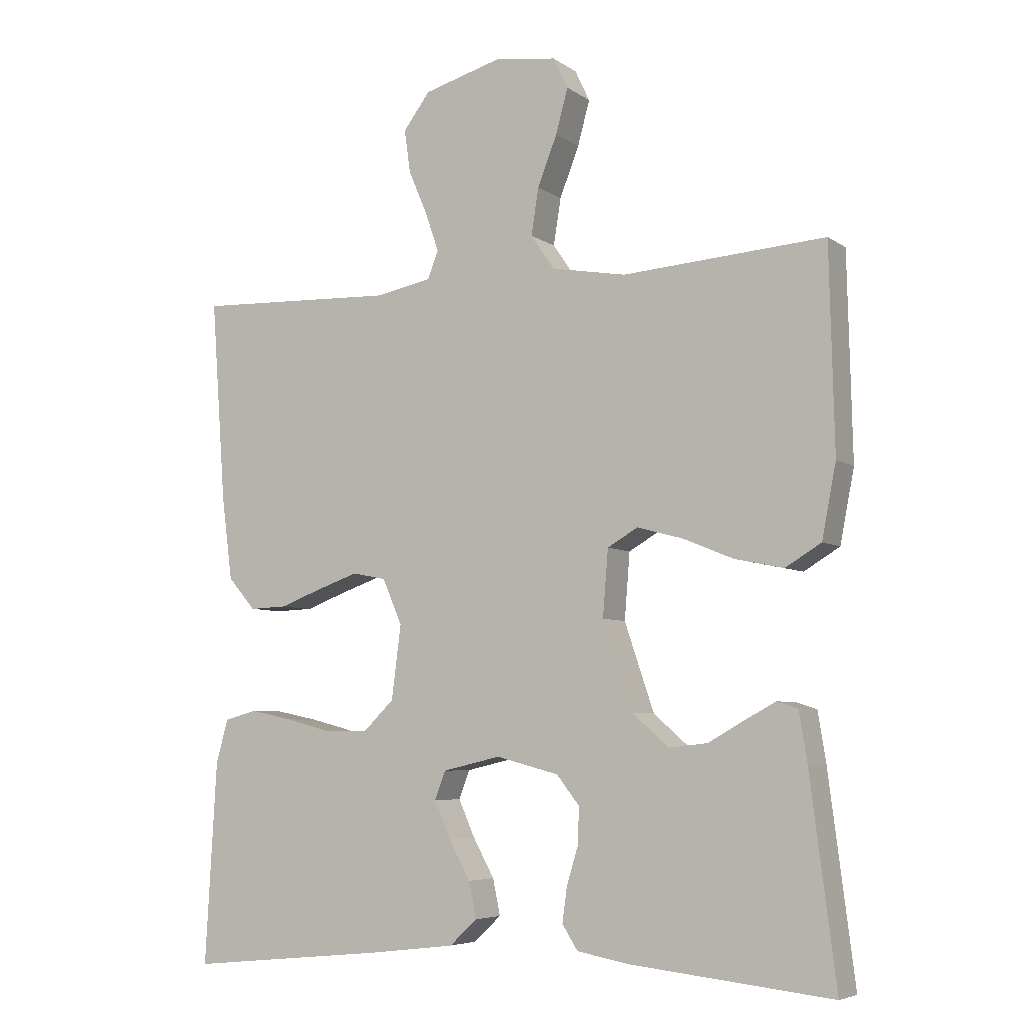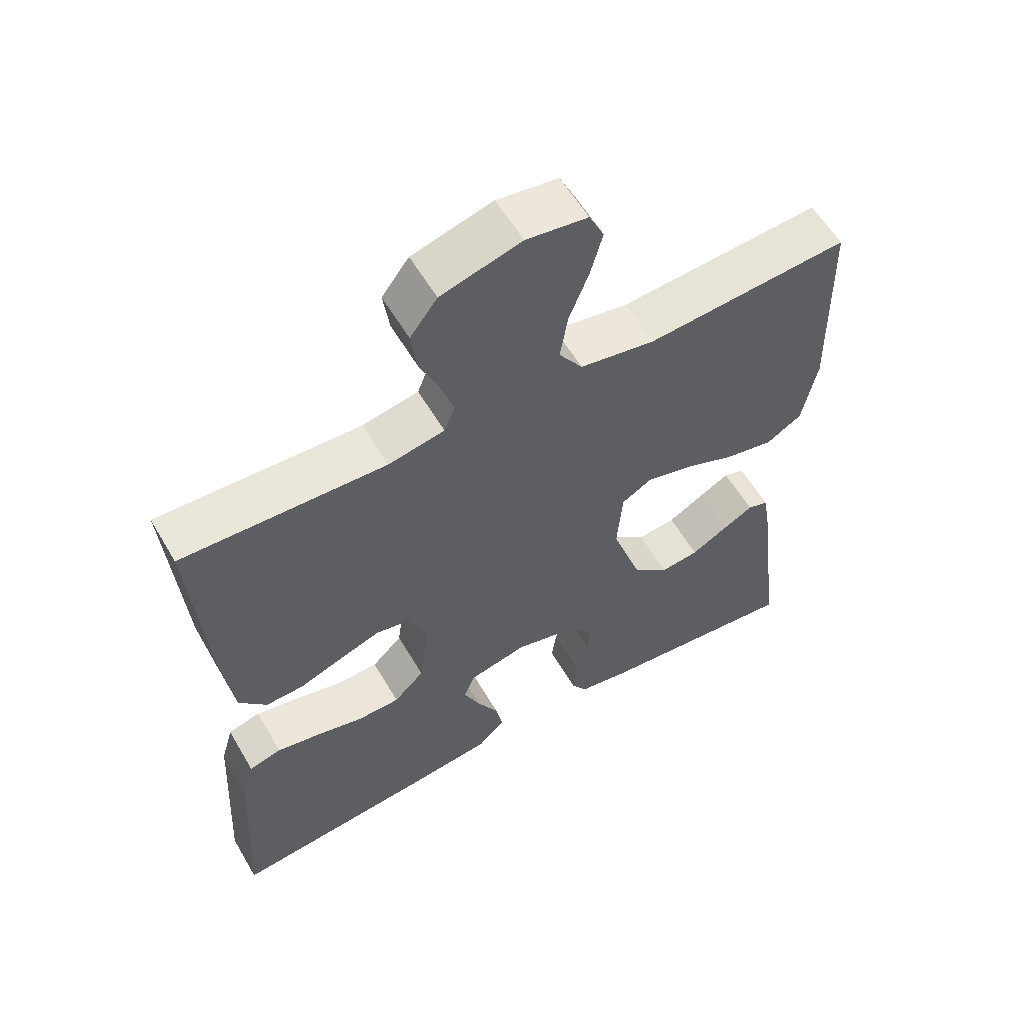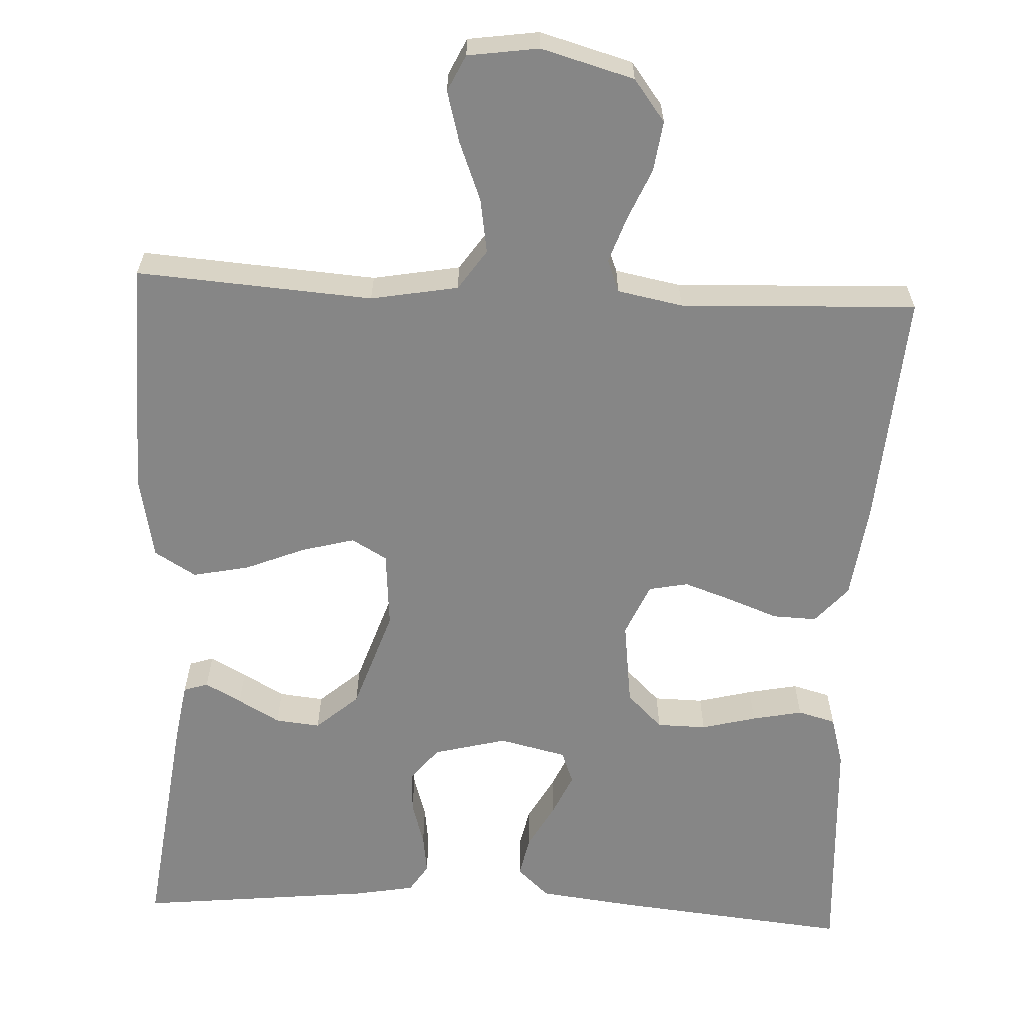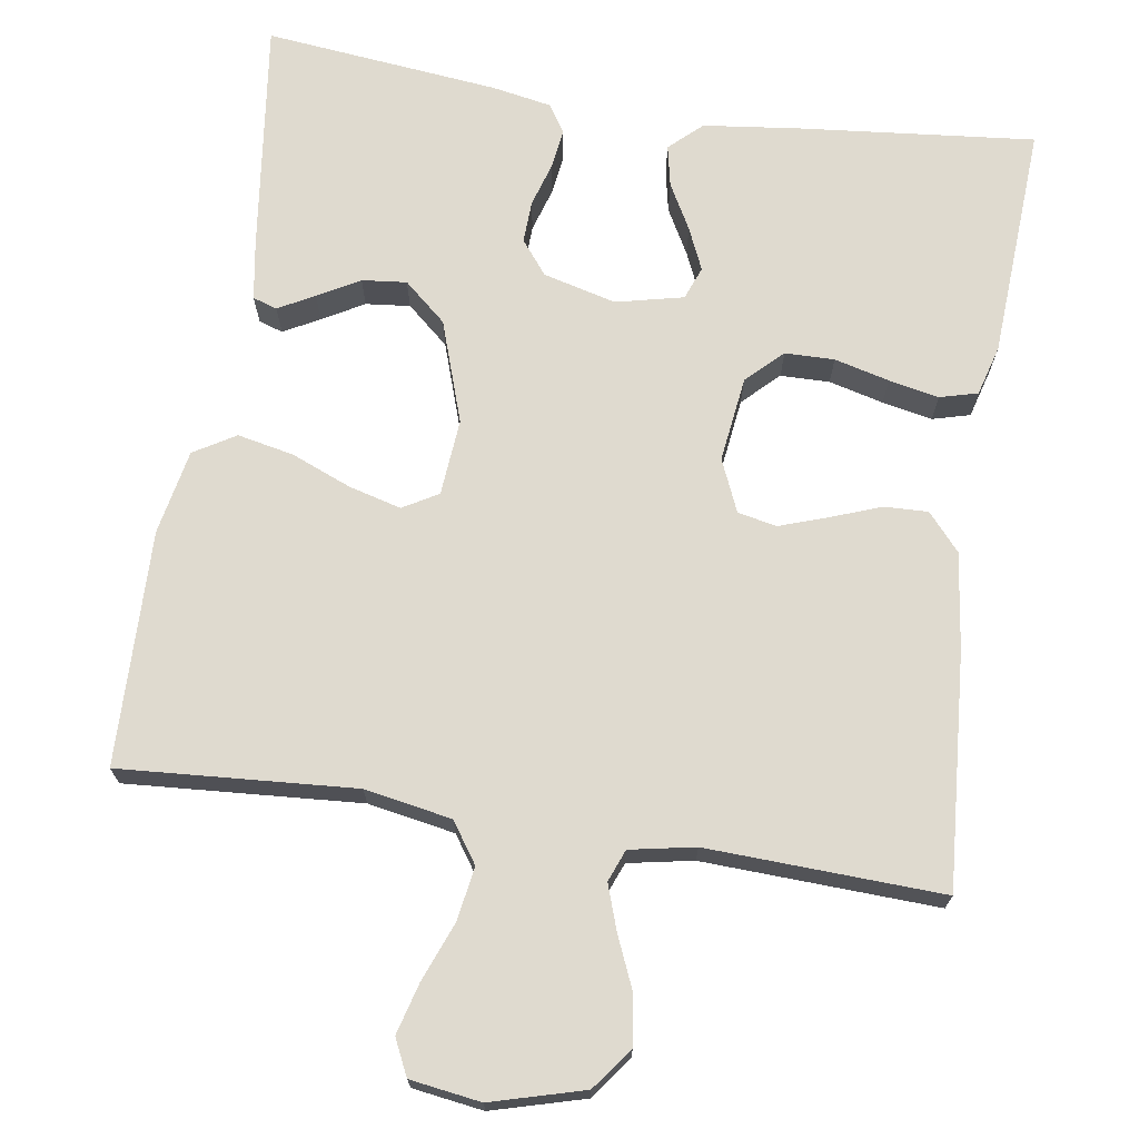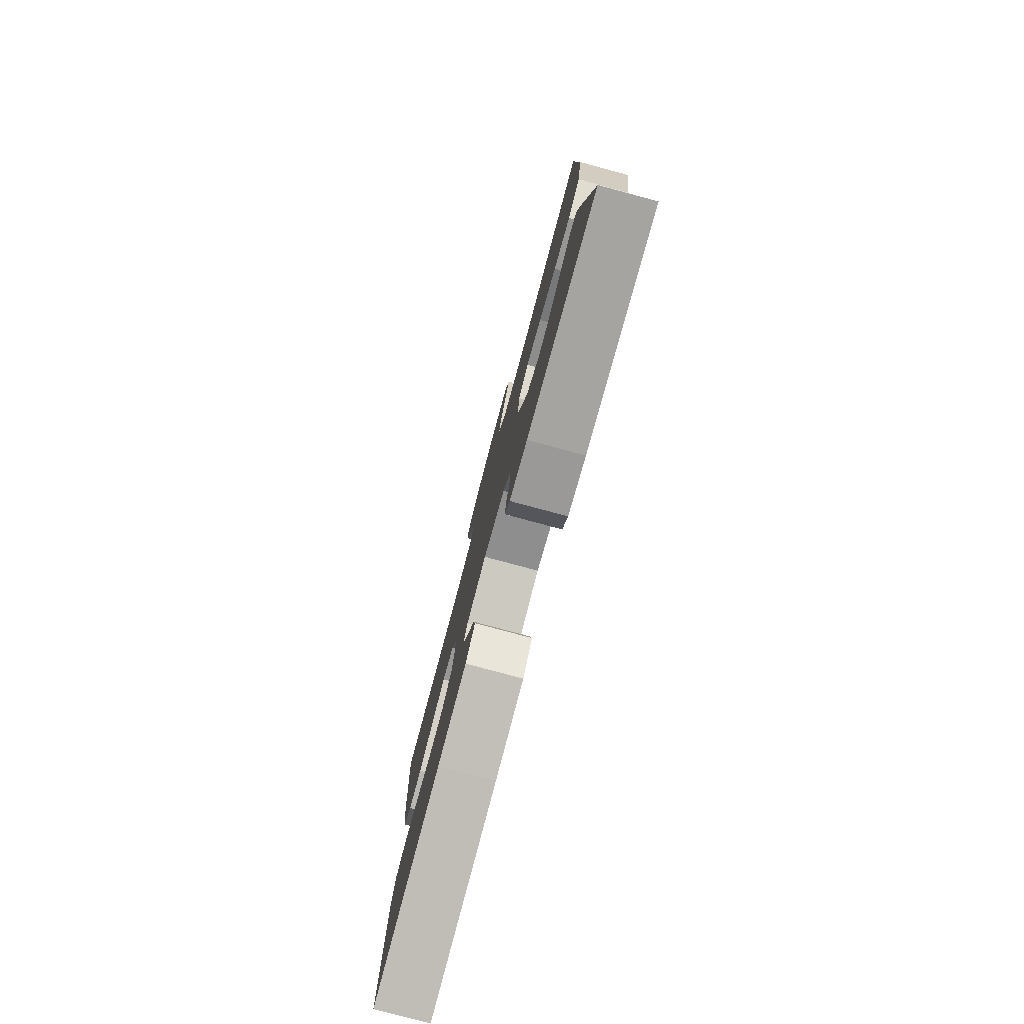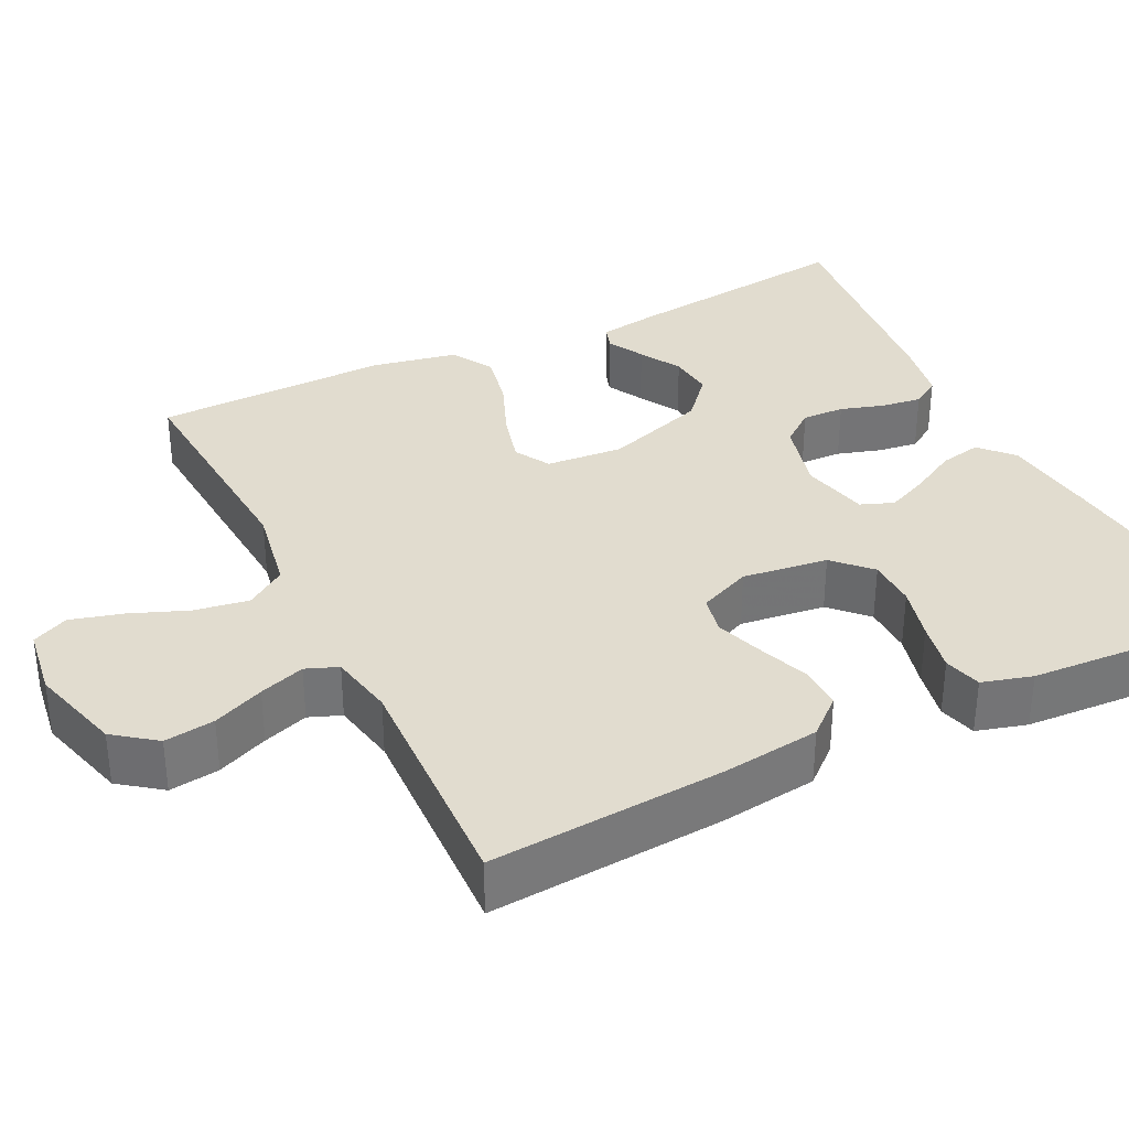
<metadata>
{"format":"obj","ext":"obj","renderer":"f3d","projection":"perspective","resolution":1024,"background":"white","views":[{"elev":-5.9,"azim":-151.7,"up":"+Z"},{"elev":58.2,"azim":149.8,"up":"+Z"},{"elev":-62.2,"azim":-2.7,"up":"+Y"},{"elev":70.6,"azim":8.8,"up":"+Y"},{"elev":-79.6,"azim":-105.0,"up":"+Z"},{"elev":34.2,"azim":63.8,"up":"+Y"}]}
</metadata>
<code>
v 0.5 0.07 0.5
v 0.478 0.07 0.2
v 0.462 0.07 0.077
v 0.421 0.07 0.03
v 0.365 0.07 0.032
v 0.301 0.07 0.056
v 0.24 0.07 0.077
v 0.19 0.07 0.067
v 0.161 0.07 0
v 0.175 0.07 -0.109
v 0.22 0.07 -0.153
v 0.283 0.07 -0.154
v 0.353 0.07 -0.136
v 0.417 0.07 -0.123
v 0.465 0.07 -0.136
v 0.483 0.07 -0.2
v 0.5 0.07 -0.5
v 0.2 0.07 -0.47
v 0.076 0.07 -0.455
v 0.035 0.07 -0.417
v 0.046 0.07 -0.364
v 0.078 0.07 -0.306
v 0.102 0.07 -0.252
v 0.086 0.07 -0.21
v 0 0.07 -0.19
v -0.093 0.07 -0.214
v -0.127 0.07 -0.257
v -0.125 0.07 -0.311
v -0.108 0.07 -0.367
v -0.101 0.07 -0.418
v -0.124 0.07 -0.454
v -0.2 0.07 -0.468
v -0.5 0.07 -0.5
v -0.462 0.07 -0.2
v -0.45 0.07 -0.126
v -0.419 0.07 -0.116
v -0.373 0.07 -0.141
v -0.32 0.07 -0.171
v -0.263 0.07 -0.177
v -0.209 0.07 -0.13
v -0.165 0.07 0
v -0.173 0.07 0.098
v -0.218 0.07 0.124
v -0.285 0.07 0.106
v -0.361 0.07 0.075
v -0.433 0.07 0.06
v -0.486 0.07 0.092
v -0.507 0.07 0.2
v -0.5 0.07 0.5
v -0.2 0.07 0.479
v -0.089 0.07 0.499
v -0.054 0.07 0.55
v -0.065 0.07 0.619
v -0.094 0.07 0.693
v -0.112 0.07 0.759
v -0.09 0.07 0.805
v 0 0.07 0.818
v 0.118 0.07 0.785
v 0.158 0.07 0.732
v 0.149 0.07 0.668
v 0.121 0.07 0.603
v 0.101 0.07 0.545
v 0.117 0.07 0.504
v 0.2 0.07 0.488
v 0.5 0 0.5
v 0.478 0 0.2
v 0.462 0 0.077
v 0.421 0 0.03
v 0.365 0 0.032
v 0.301 0 0.056
v 0.24 0 0.077
v 0.19 0 0.067
v 0.161 0 0
v 0.175 0 -0.109
v 0.22 0 -0.153
v 0.283 0 -0.154
v 0.353 0 -0.136
v 0.417 0 -0.123
v 0.465 0 -0.136
v 0.483 0 -0.2
v 0.5 0 -0.5
v 0.2 0 -0.47
v 0.076 0 -0.455
v 0.035 0 -0.417
v 0.046 0 -0.364
v 0.078 0 -0.306
v 0.102 0 -0.252
v 0.086 0 -0.21
v 0 0 -0.19
v -0.093 0 -0.214
v -0.127 0 -0.257
v -0.125 0 -0.311
v -0.108 0 -0.367
v -0.101 0 -0.418
v -0.124 0 -0.454
v -0.2 0 -0.468
v -0.5 0 -0.5
v -0.462 0 -0.2
v -0.45 0 -0.126
v -0.419 0 -0.116
v -0.373 0 -0.141
v -0.32 0 -0.171
v -0.263 0 -0.177
v -0.209 0 -0.13
v -0.165 0 0
v -0.173 0 0.098
v -0.218 0 0.124
v -0.285 0 0.106
v -0.361 0 0.075
v -0.433 0 0.06
v -0.486 0 0.092
v -0.507 0 0.2
v -0.5 0 0.5
v -0.2 0 0.479
v -0.089 0 0.499
v -0.054 0 0.55
v -0.065 0 0.619
v -0.094 0 0.693
v -0.112 0 0.759
v -0.09 0 0.805
v 0 0 0.818
v 0.118 0 0.785
v 0.158 0 0.732
v 0.149 0 0.668
v 0.121 0 0.603
v 0.101 0 0.545
v 0.117 0 0.504
v 0.2 0 0.488
f 59 60 61
f 58 59 61
f 57 58 61
f 56 57 61
f 55 56 61
f 54 55 61
f 53 54 61
f 52 53 61 62
f 51 52 62 63
f 48 49 50
f 47 48 50
f 46 47 50
f 45 46 50
f 44 45 50
f 51 63 64
f 50 51 64
f 44 50 64
f 43 44 64
f 36 37 38
f 35 36 38
f 34 35 38
f 33 34 38
f 32 33 38
f 31 32 38
f 30 31 38
f 29 30 38
f 28 29 38
f 27 28 38 39
f 26 27 39 40
f 20 21 22
f 19 20 22
f 18 19 22
f 17 18 22
f 16 17 22
f 15 16 22
f 14 15 22
f 13 14 22
f 12 13 22
f 11 12 22 23
f 10 11 23 24
f 4 5 6
f 3 4 6
f 2 3 6
f 1 2 6
f 64 1 6
f 64 6 7
f 64 7 8
f 43 64 8
f 42 43 8
f 41 42 8 9
f 41 9 10
f 40 41 10
f 26 40 10
f 25 26 10
f 10 24 25
f 125 124 123
f 125 123 122
f 125 122 121
f 125 121 120
f 125 120 119
f 125 119 118
f 125 118 117
f 126 125 117 116
f 127 126 116 115
f 114 113 112
f 114 112 111
f 114 111 110
f 114 110 109
f 114 109 108
f 128 127 115
f 128 115 114
f 128 114 108
f 128 108 107
f 102 101 100
f 102 100 99
f 102 99 98
f 102 98 97
f 102 97 96
f 102 96 95
f 102 95 94
f 102 94 93
f 102 93 92
f 103 102 92 91
f 104 103 91 90
f 86 85 84
f 86 84 83
f 86 83 82
f 86 82 81
f 86 81 80
f 86 80 79
f 86 79 78
f 86 78 77
f 86 77 76
f 87 86 76 75
f 88 87 75 74
f 70 69 68
f 70 68 67
f 70 67 66
f 70 66 65
f 70 65 128
f 71 70 128
f 72 71 128
f 72 128 107
f 72 107 106
f 73 72 106 105
f 74 73 105
f 74 105 104
f 74 104 90
f 74 90 89
f 89 88 74
f 1 65 66 2
f 2 66 67 3
f 3 67 68 4
f 4 68 69 5
f 5 69 70 6
f 6 70 71 7
f 7 71 72 8
f 8 72 73 9
f 9 73 74 10
f 10 74 75 11
f 11 75 76 12
f 12 76 77 13
f 13 77 78 14
f 14 78 79 15
f 15 79 80 16
f 16 80 81 17
f 17 81 82 18
f 18 82 83 19
f 19 83 84 20
f 20 84 85 21
f 21 85 86 22
f 22 86 87 23
f 23 87 88 24
f 24 88 89 25
f 25 89 90 26
f 26 90 91 27
f 27 91 92 28
f 28 92 93 29
f 29 93 94 30
f 30 94 95 31
f 31 95 96 32
f 32 96 97 33
f 33 97 98 34
f 34 98 99 35
f 35 99 100 36
f 36 100 101 37
f 37 101 102 38
f 38 102 103 39
f 39 103 104 40
f 40 104 105 41
f 41 105 106 42
f 42 106 107 43
f 43 107 108 44
f 44 108 109 45
f 45 109 110 46
f 46 110 111 47
f 47 111 112 48
f 48 112 113 49
f 49 113 114 50
f 50 114 115 51
f 51 115 116 52
f 52 116 117 53
f 53 117 118 54
f 54 118 119 55
f 55 119 120 56
f 56 120 121 57
f 57 121 122 58
f 58 122 123 59
f 59 123 124 60
f 60 124 125 61
f 61 125 126 62
f 62 126 127 63
f 63 127 128 64
f 64 128 65 1

</code>
